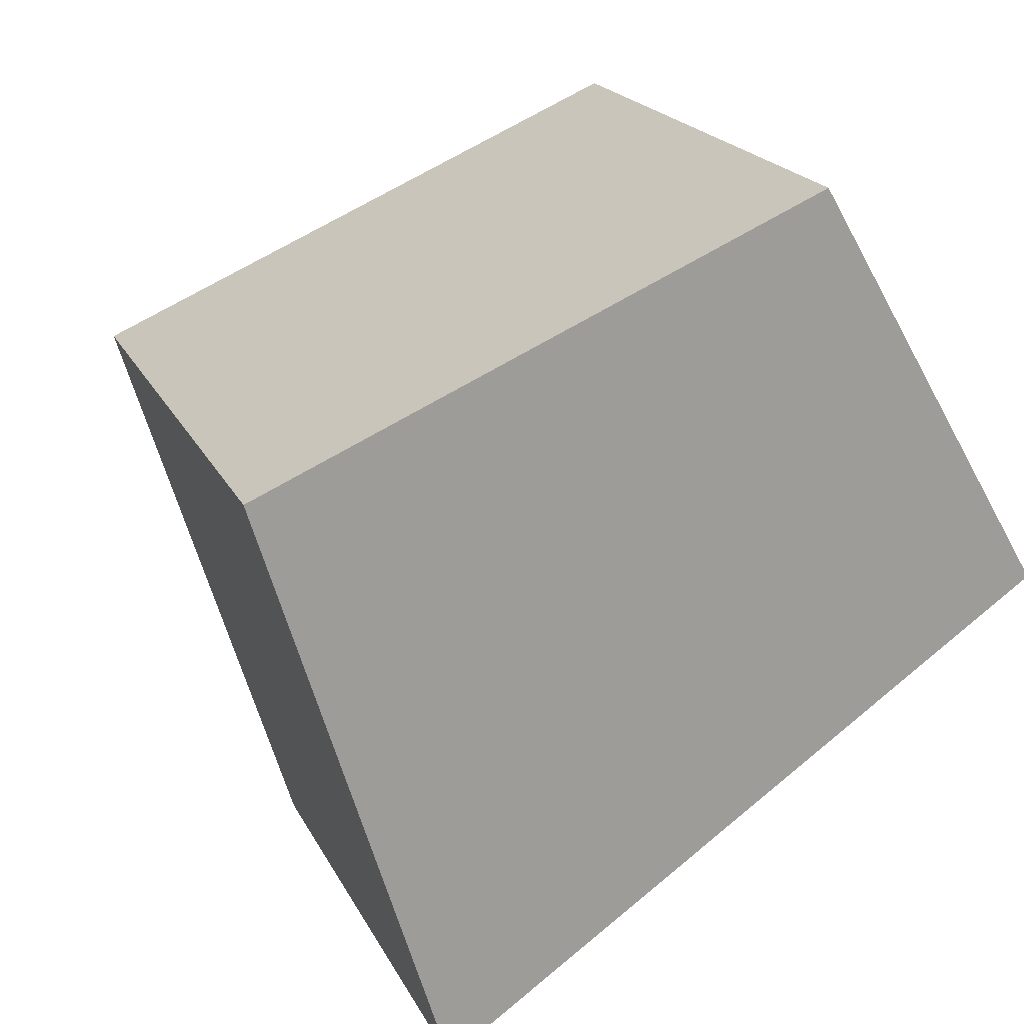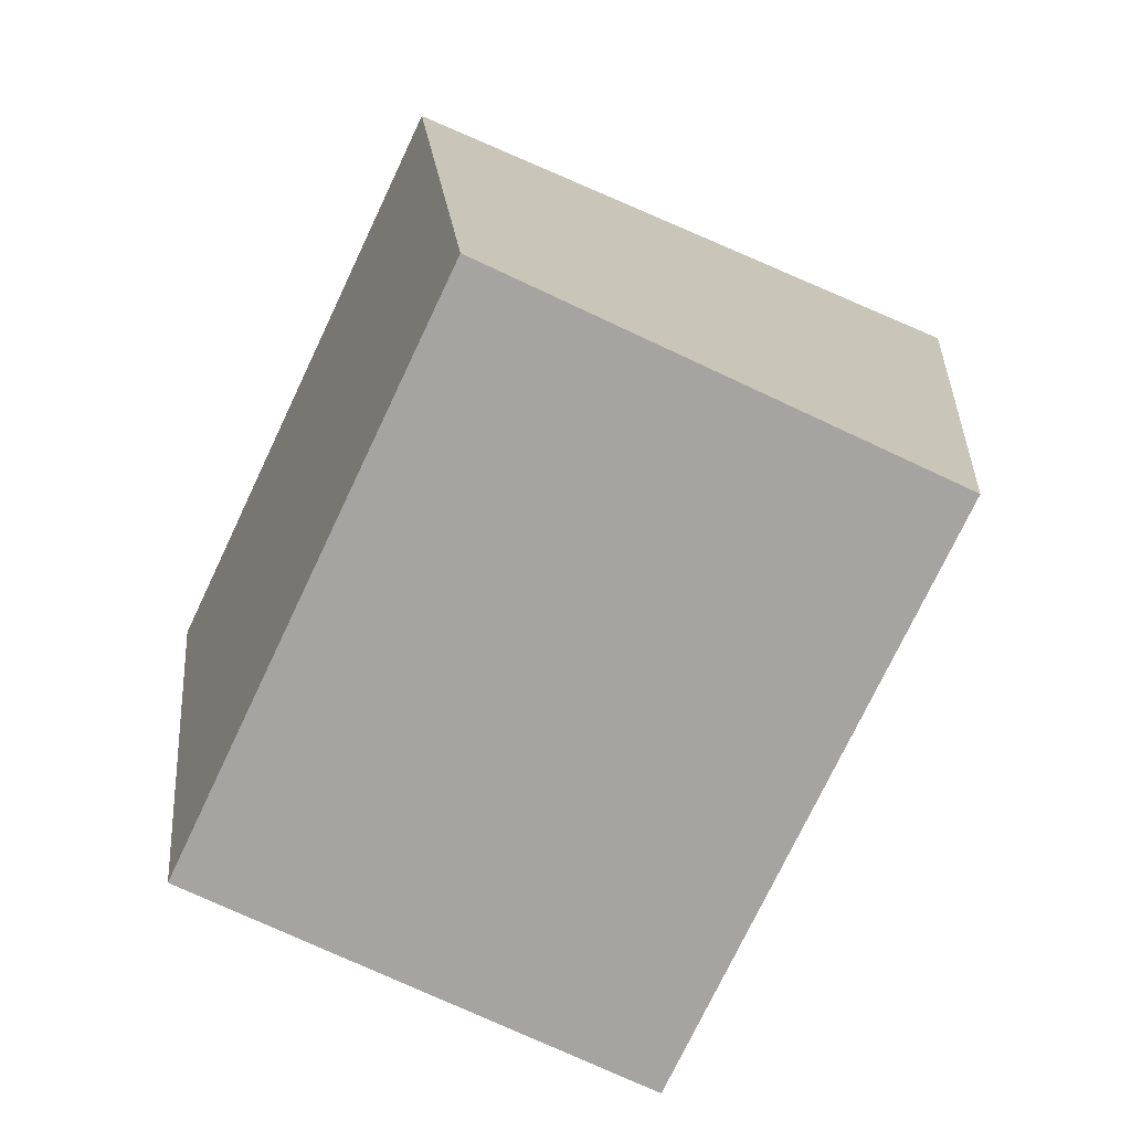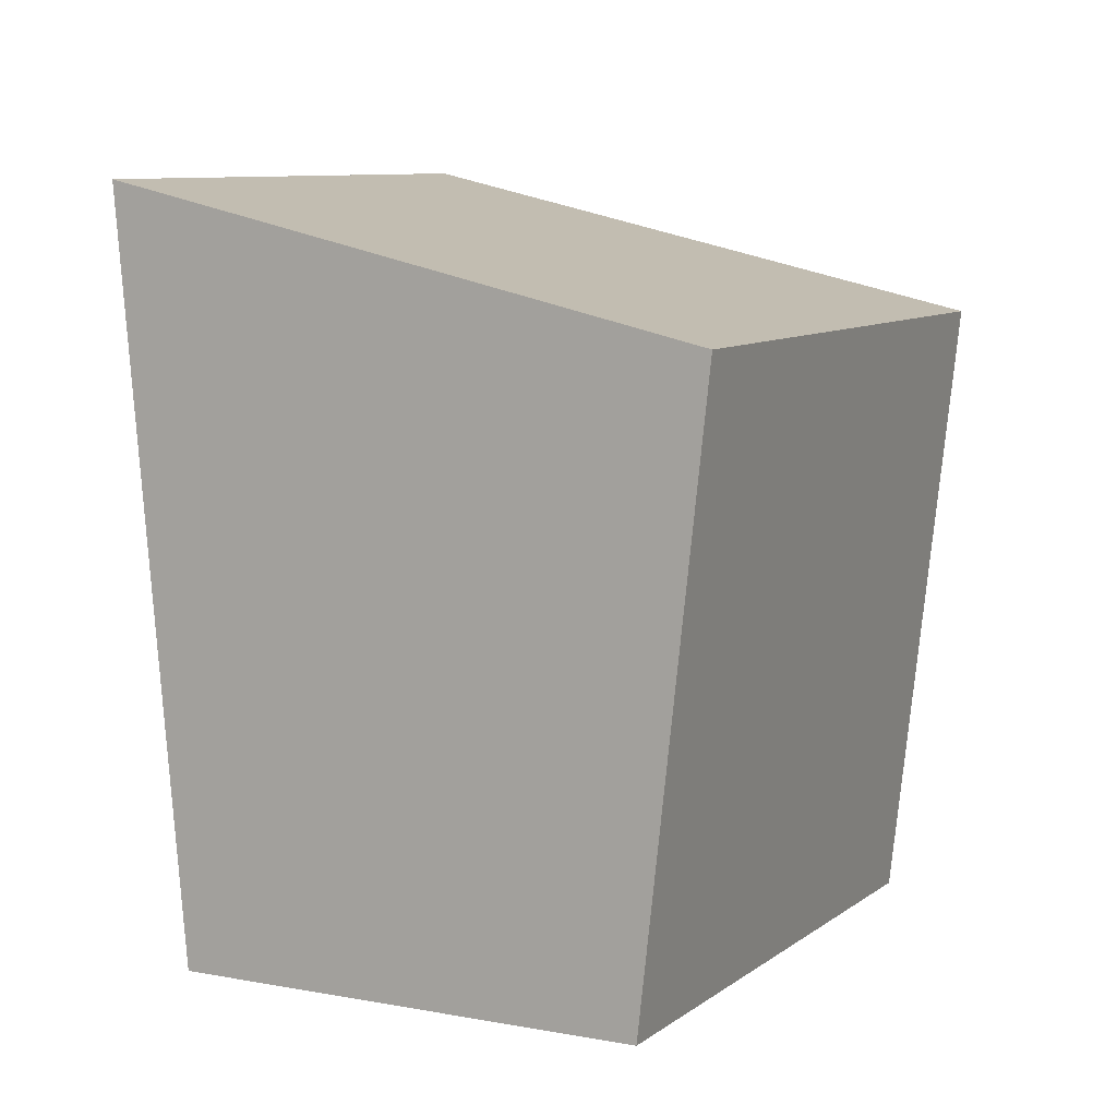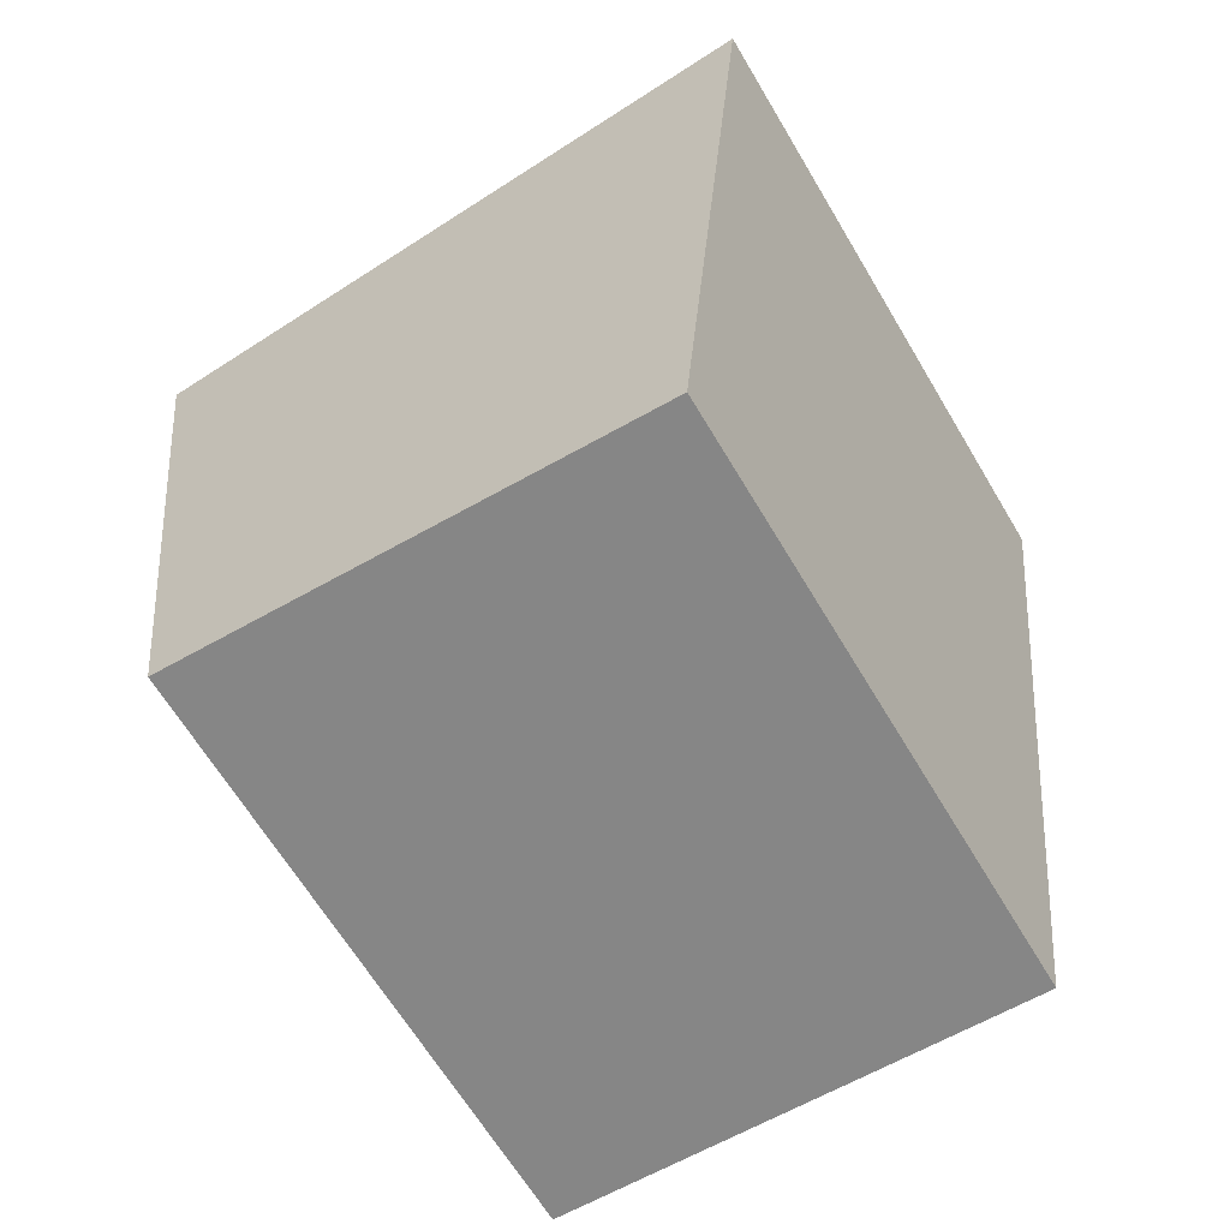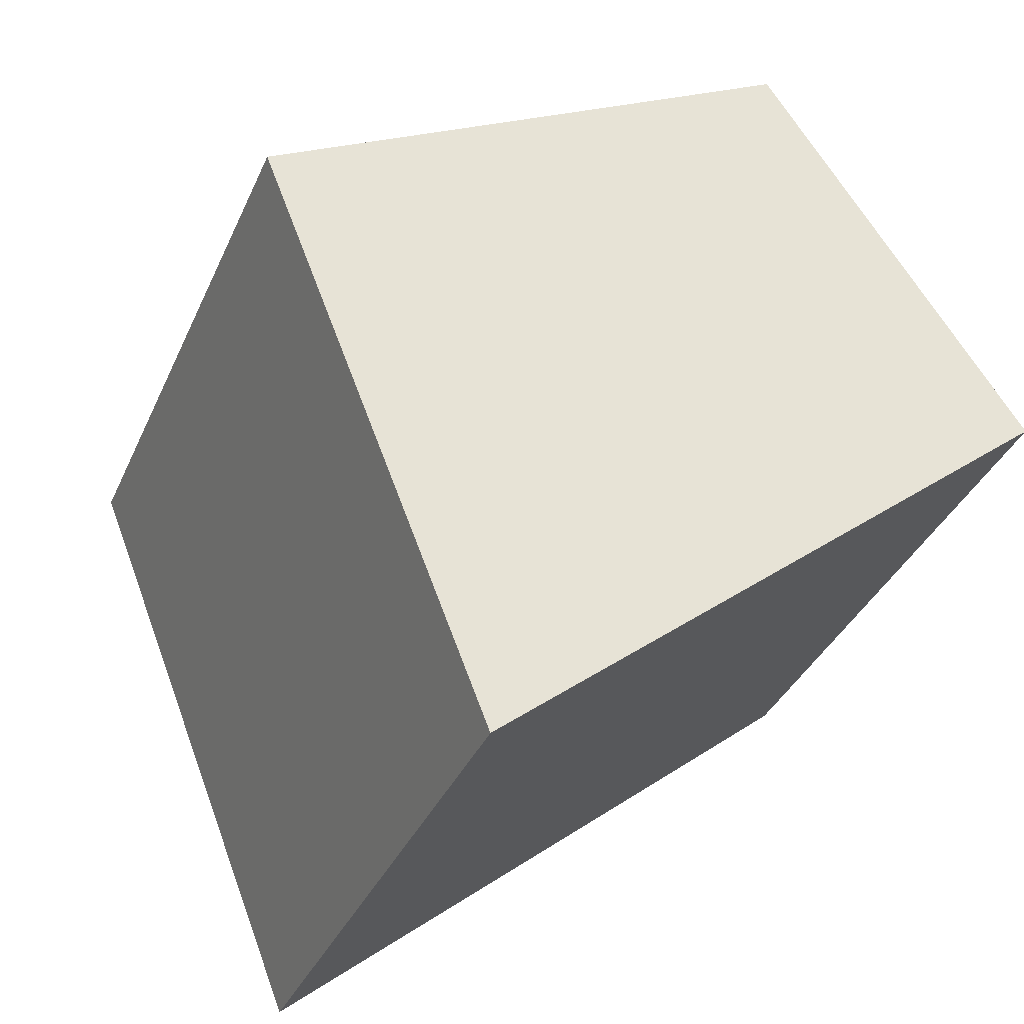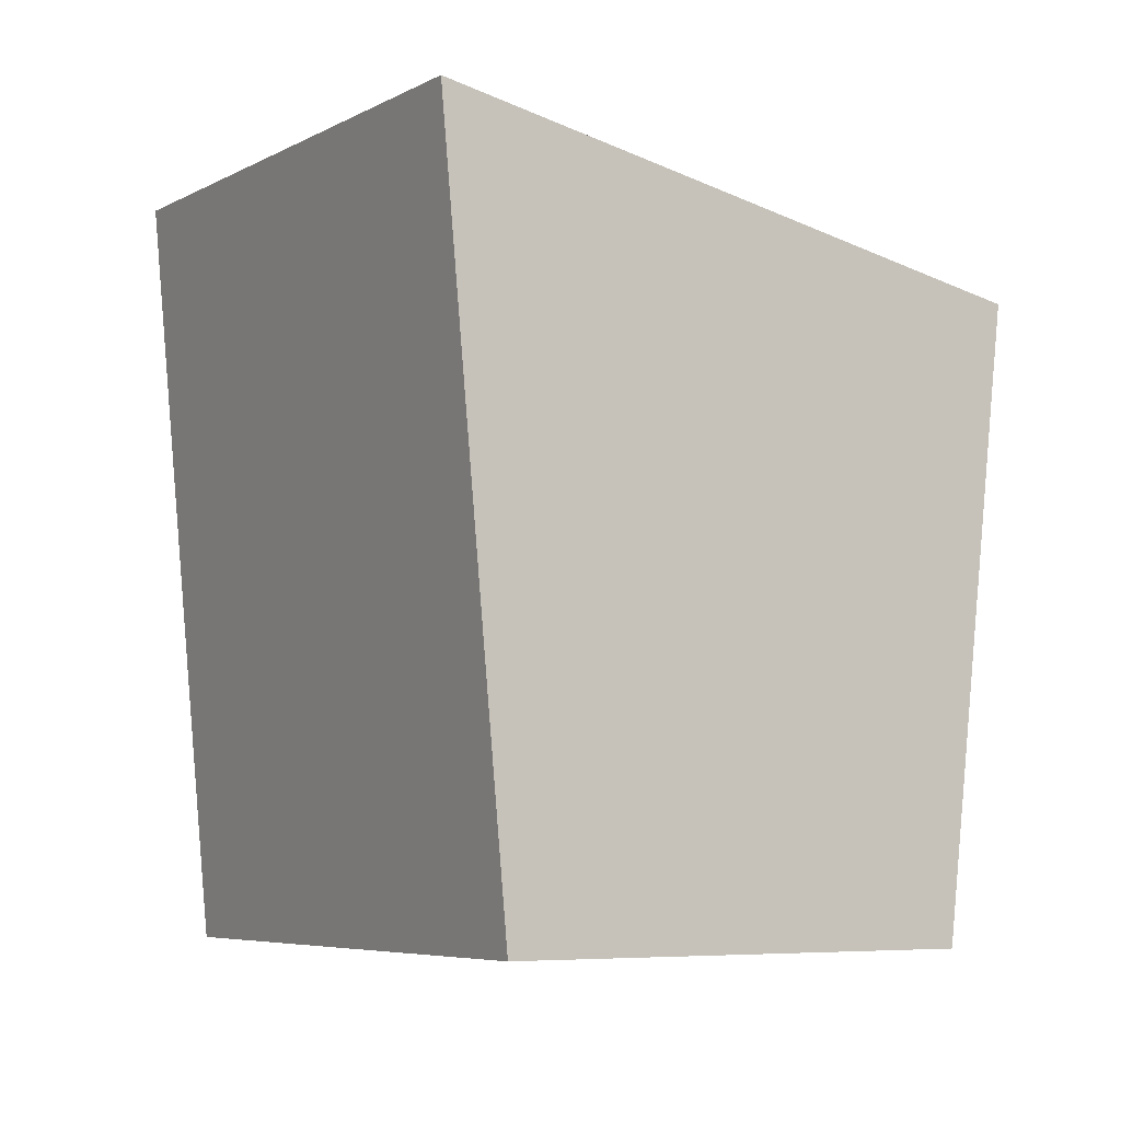
<metadata>
{"format":"obj","ext":"obj","renderer":"f3d","projection":"perspective","resolution":1024,"background":"white","views":[{"elev":79.5,"azim":-125.1,"up":"+Z"},{"elev":-73.2,"azim":120.2,"up":"+Y"},{"elev":8.5,"azim":-6.8,"up":"+Y"},{"elev":-62.0,"azim":175.5,"up":"+Y"},{"elev":27.0,"azim":-129.5,"up":"+Z"},{"elev":-5.5,"azim":-66.0,"up":"+Y"}]}
</metadata>
<code>
v 4551 0 714
v 5554 0 1406
v 4409 1914 616
v 5696 1563 1504
v 5297 1914 -671.1
v 6584 1563 216.6
v 5439 0 -573.1
v 6442 0 118.5
f 1 2 4 3
f 3 4 6 5
f 5 6 8 7
f 7 8 2 1
f 2 8 6 4
f 7 1 3 5

</code>
